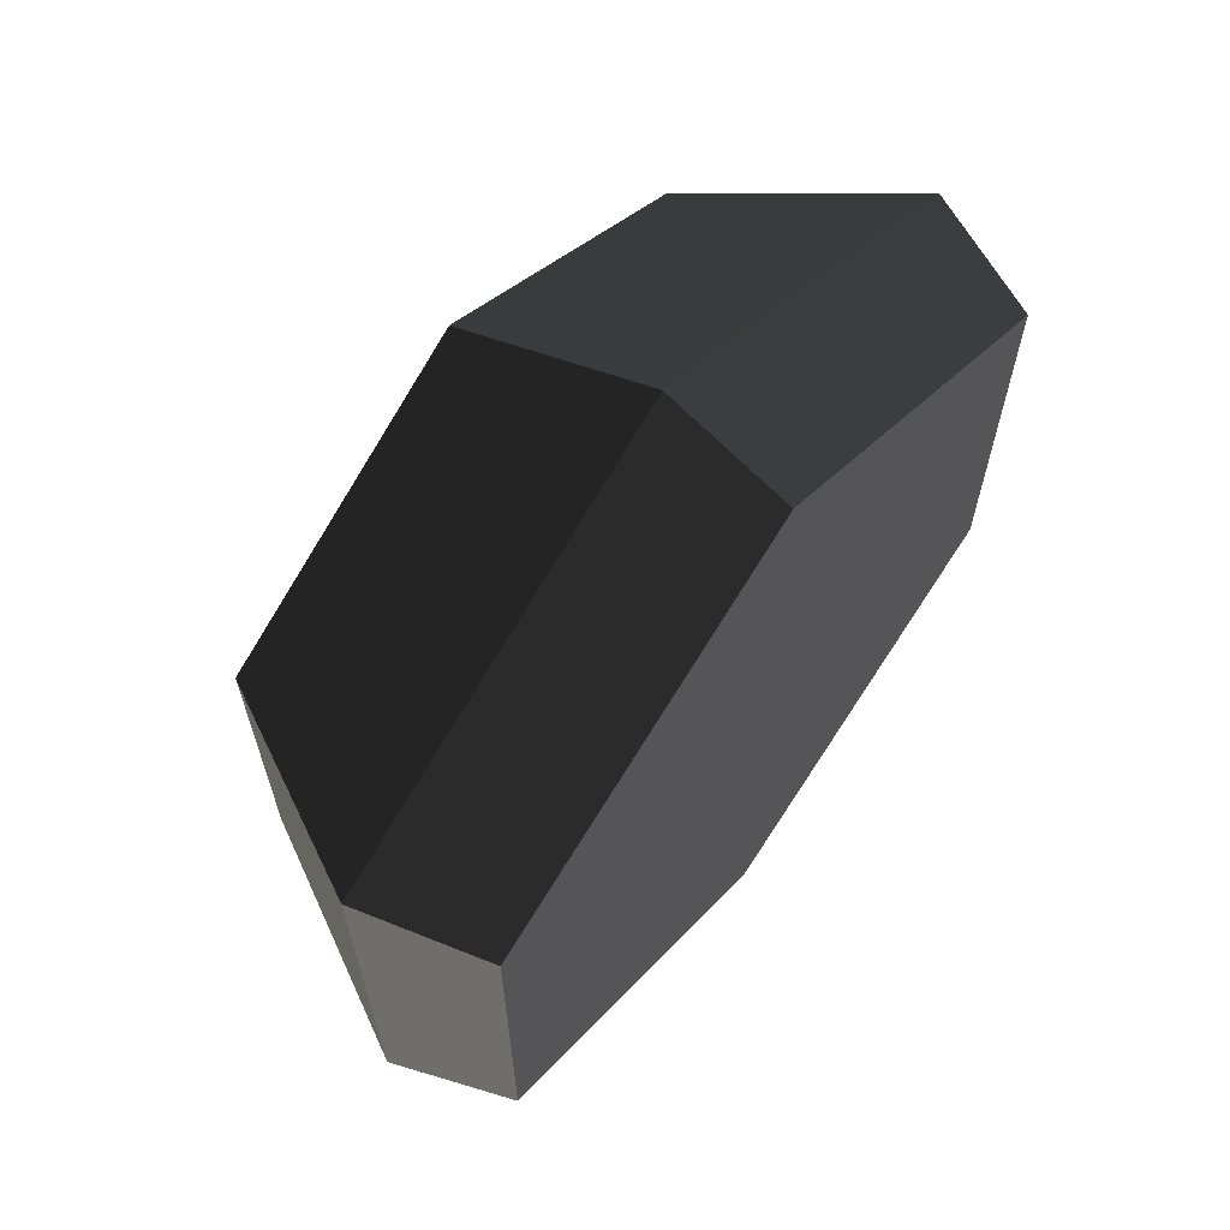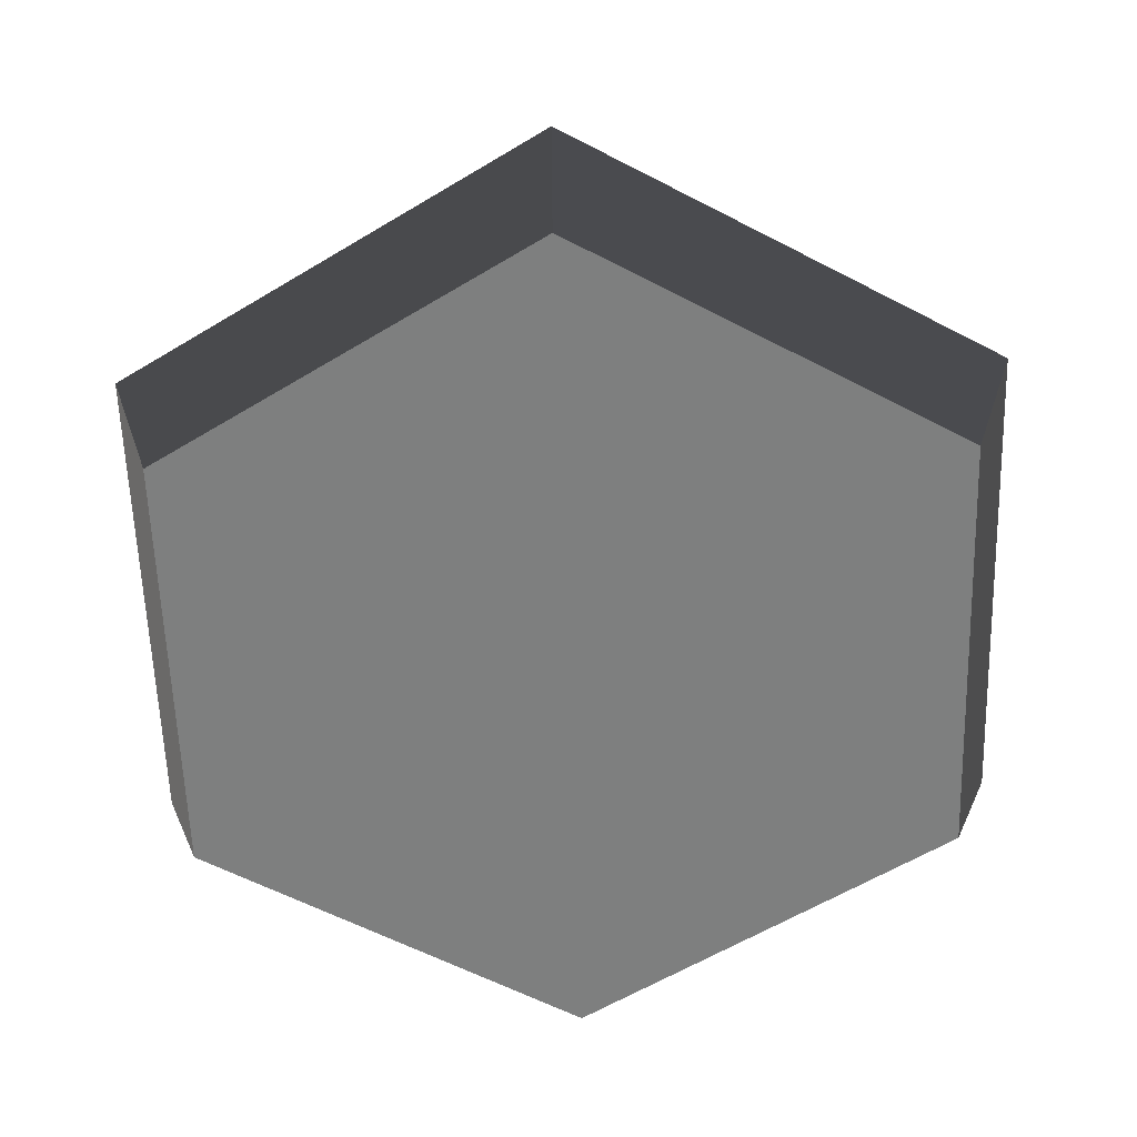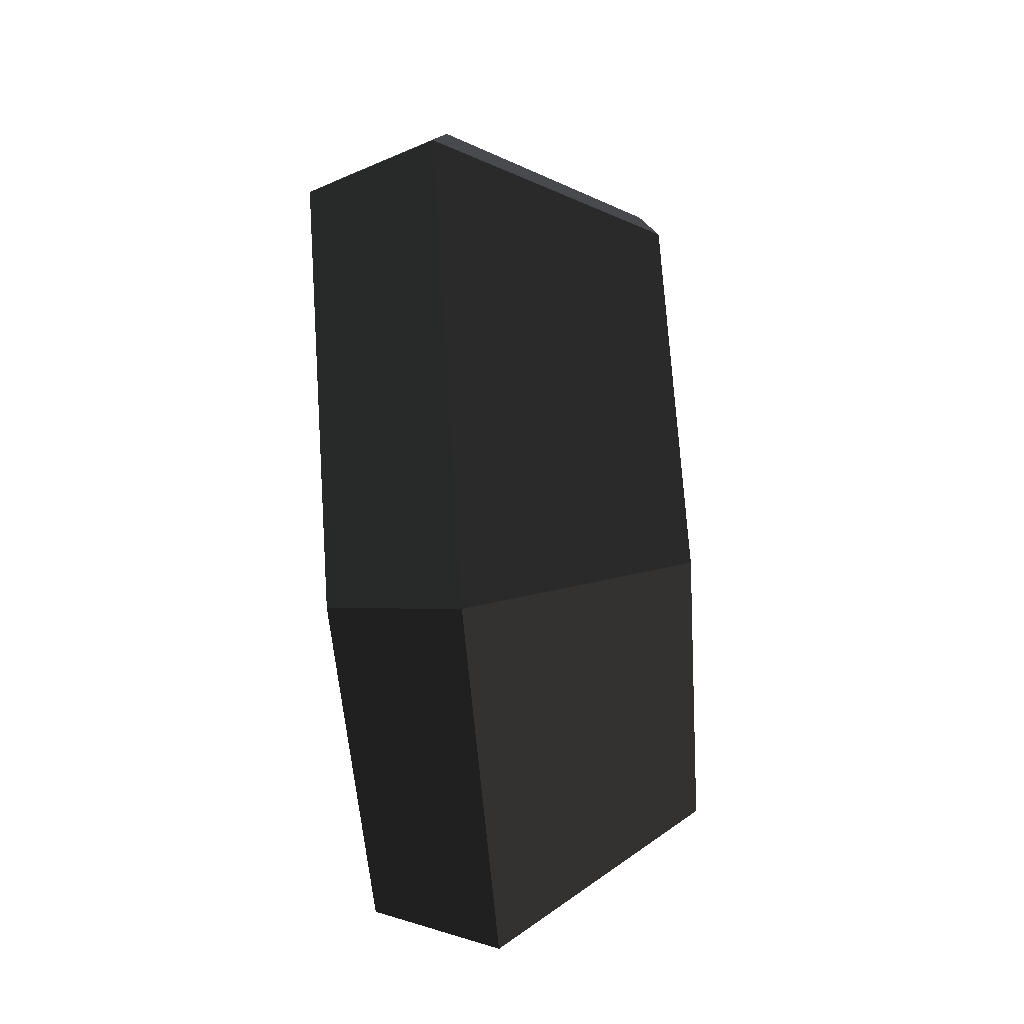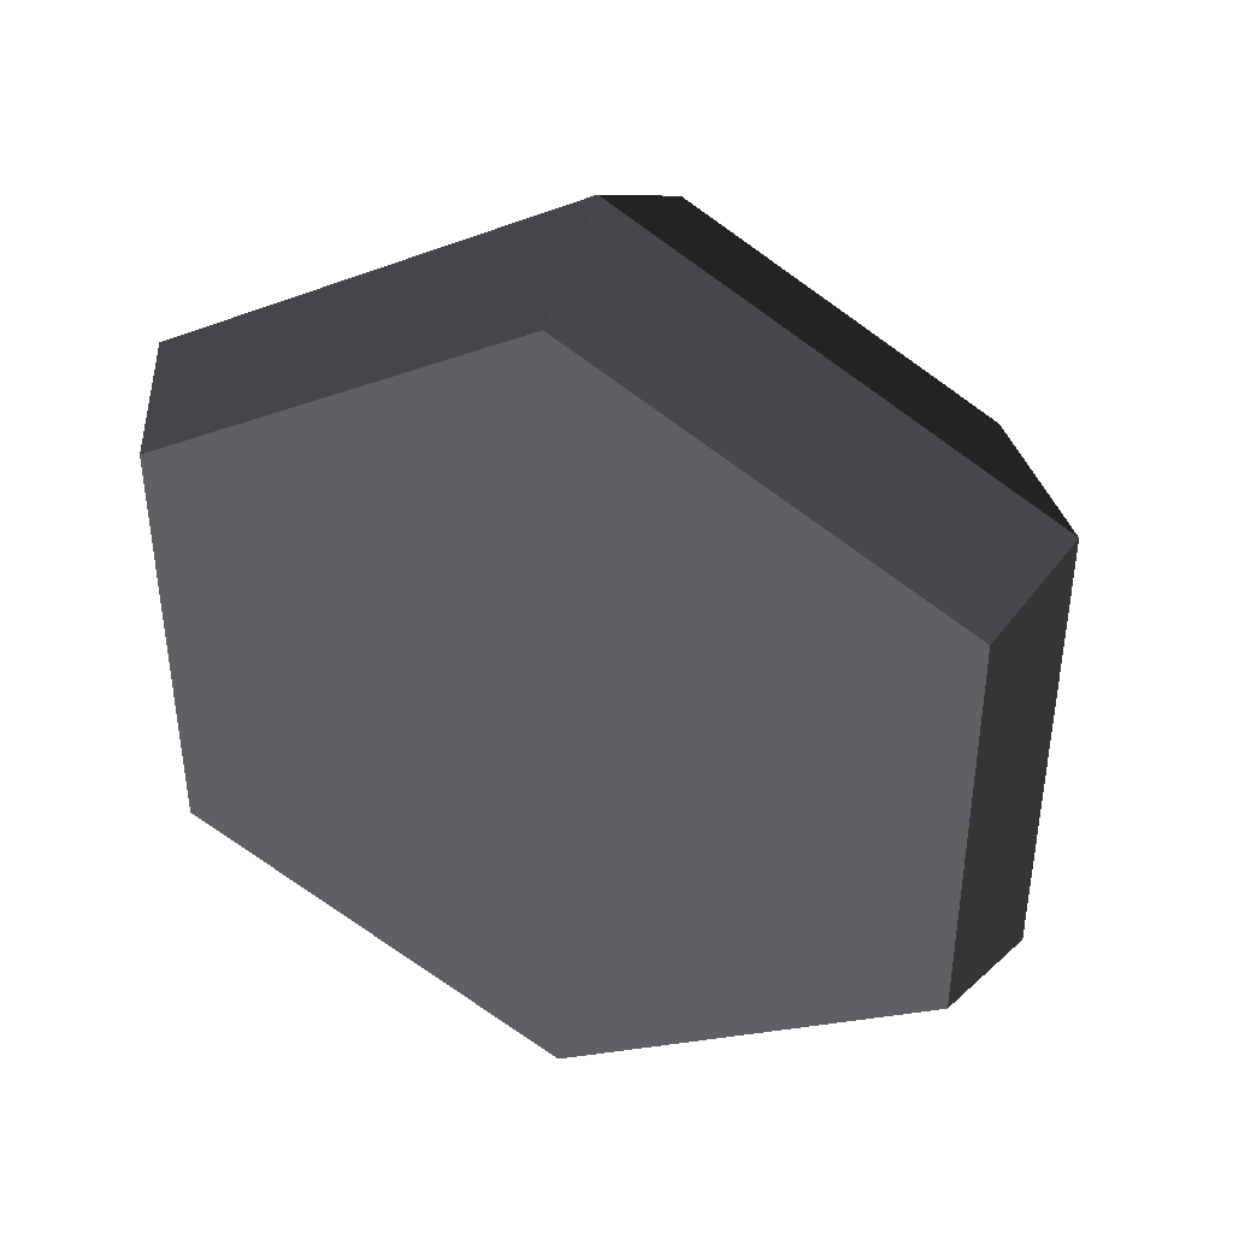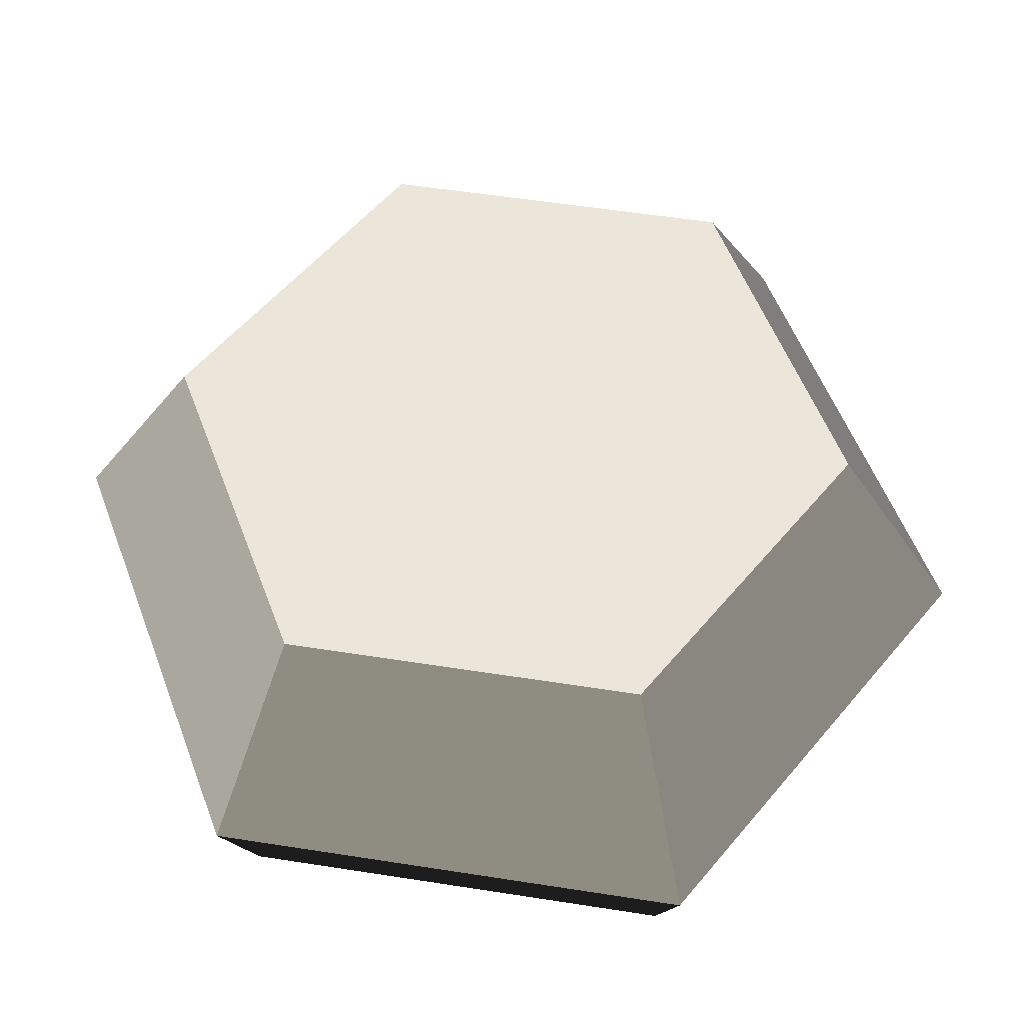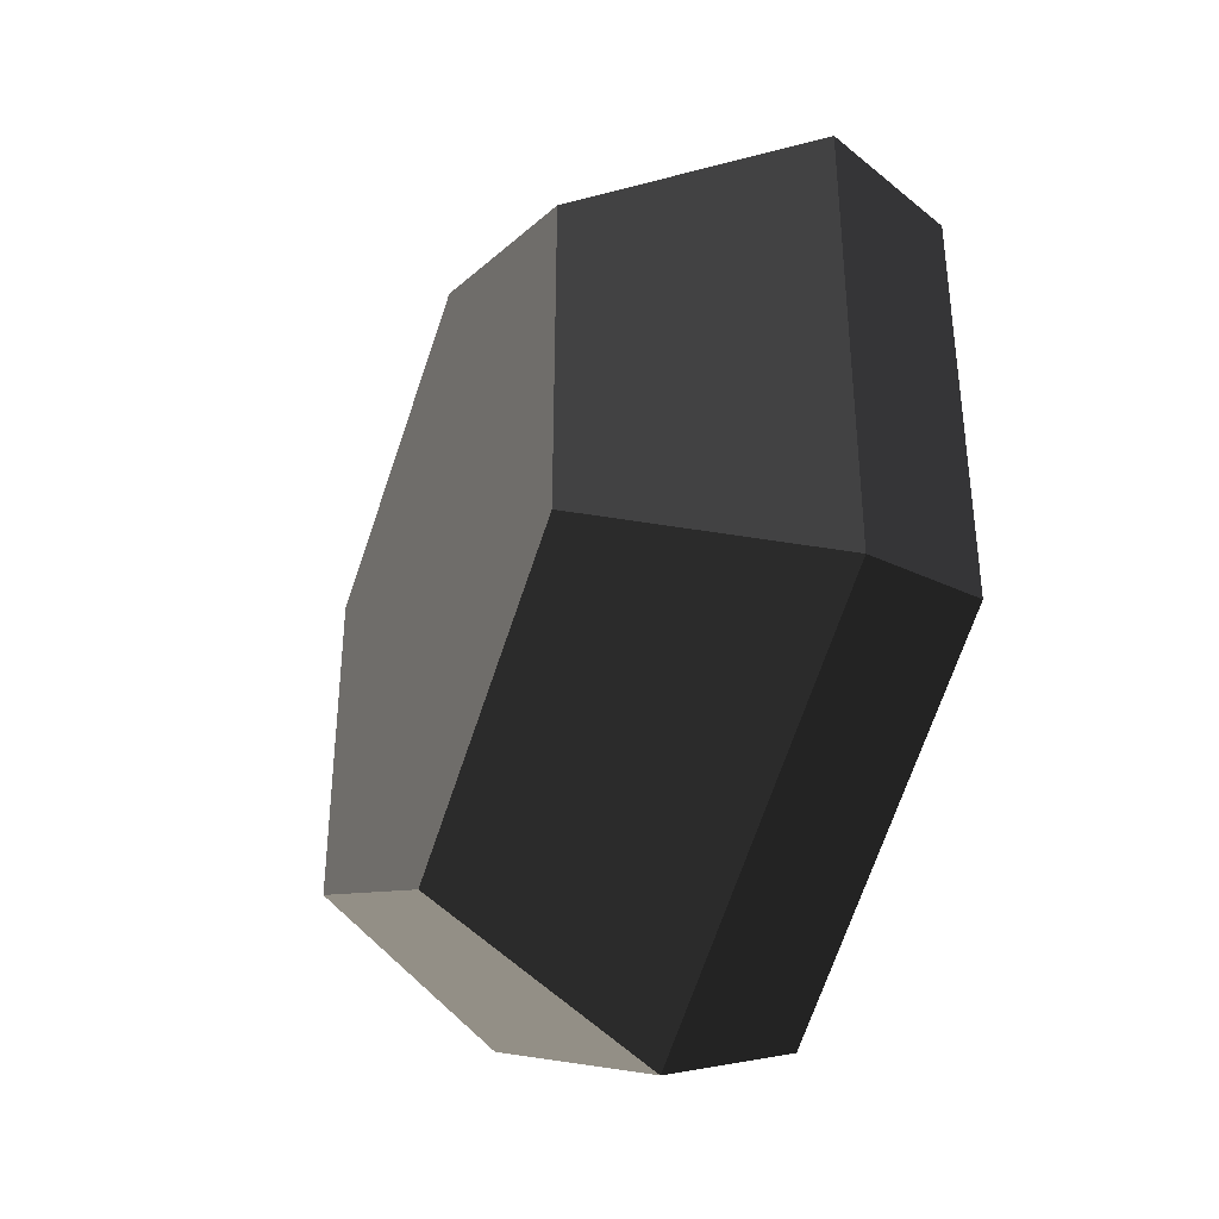
<metadata>
{"format":"obj","ext":"obj","renderer":"f3d","projection":"perspective","resolution":1024,"background":"white","views":[{"elev":65.9,"azim":-52.6,"up":"+Z"},{"elev":-59.6,"azim":-58.2,"up":"+Y"},{"elev":-79.9,"azim":94.4,"up":"+Z"},{"elev":40.7,"azim":19.4,"up":"+Z"},{"elev":56.0,"azim":-20.7,"up":"+Y"},{"elev":-38.7,"azim":-112.0,"up":"+Z"}]}
</metadata>
<code>
g rock_small7
v -2.167 2.453 1.251
v -2.167 2.453 -1.251
v 0 2.453 2.502
v 0 2.453 -2.502
v 2.167 2.453 1.251
v 2.167 2.453 -1.251
v -2.968 0.902 1.714
v -2.968 0.902 -1.714
v 2.968 0.902 1.714
v 0 0.902 3.428
v 0 0.902 -3.428
v 2.968 0.902 -1.714
v 2.672 0 1.542
v 2.672 0 -1.542
v 0 0 3.085
v -2.672 0 1.542
v 0 0 -3.085
v -2.672 0 -1.542
f 2 1 3
f 3 4 2
f 3 5 4
f 5 6 4
f 8 7 1
f 1 2 8
f 10 9 5
f 5 3 10
f 11 8 2
f 2 4 11
f 12 9 13
f 13 14 12
f 5 9 12
f 12 6 5
f 15 13 9
f 9 10 15
f 16 15 10
f 10 7 16
f 14 17 11
f 11 12 14
f 16 18 17
f 17 15 16
f 17 14 15
f 14 13 15
f 16 7 8
f 8 18 16
f 7 10 3
f 3 1 7
f 12 11 4
f 4 6 12
f 17 18 8
f 8 11 17

</code>
